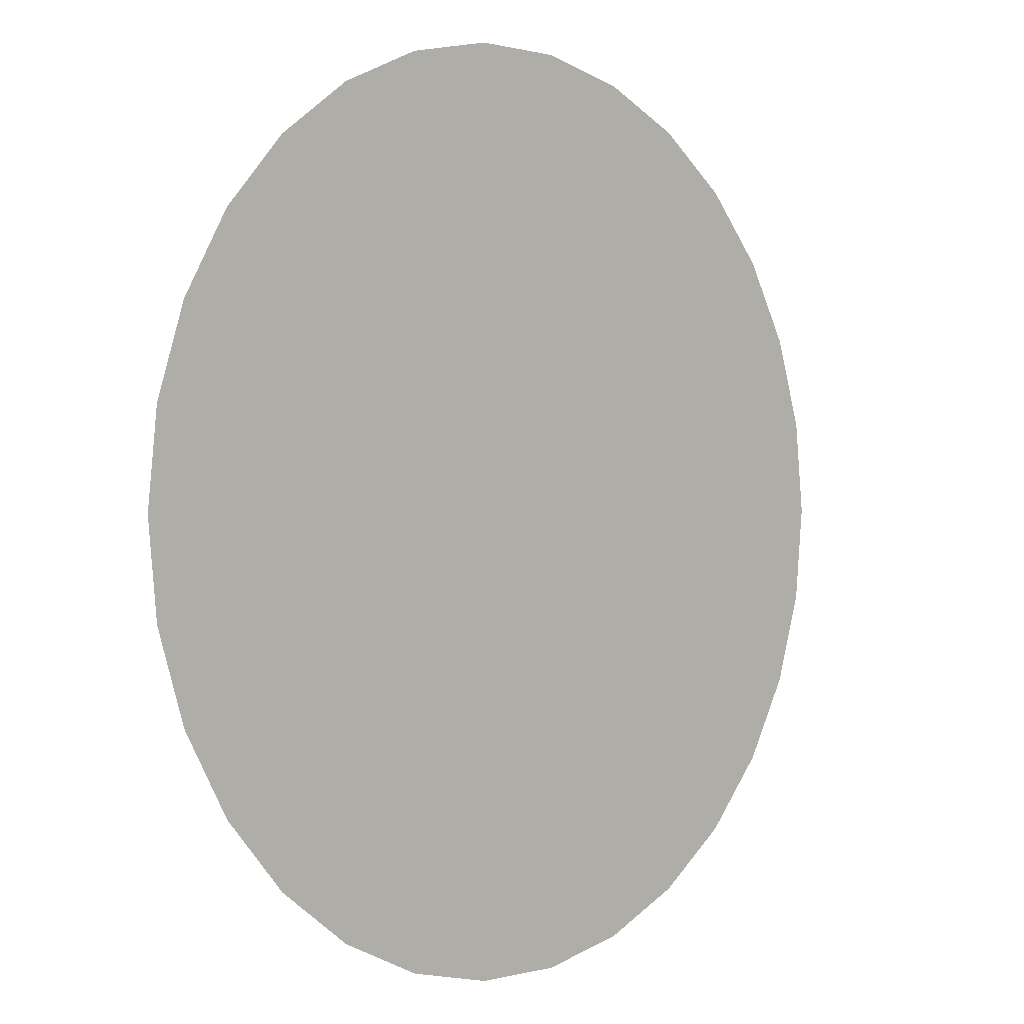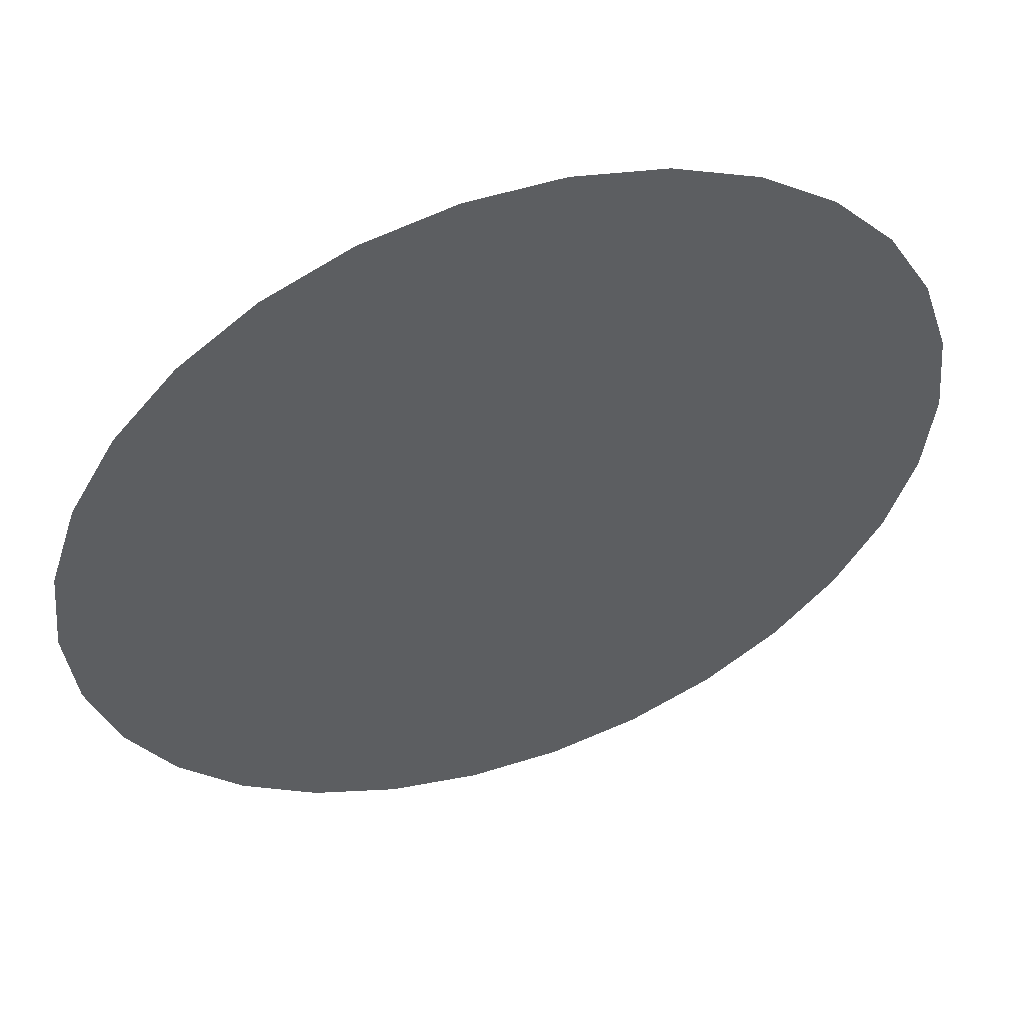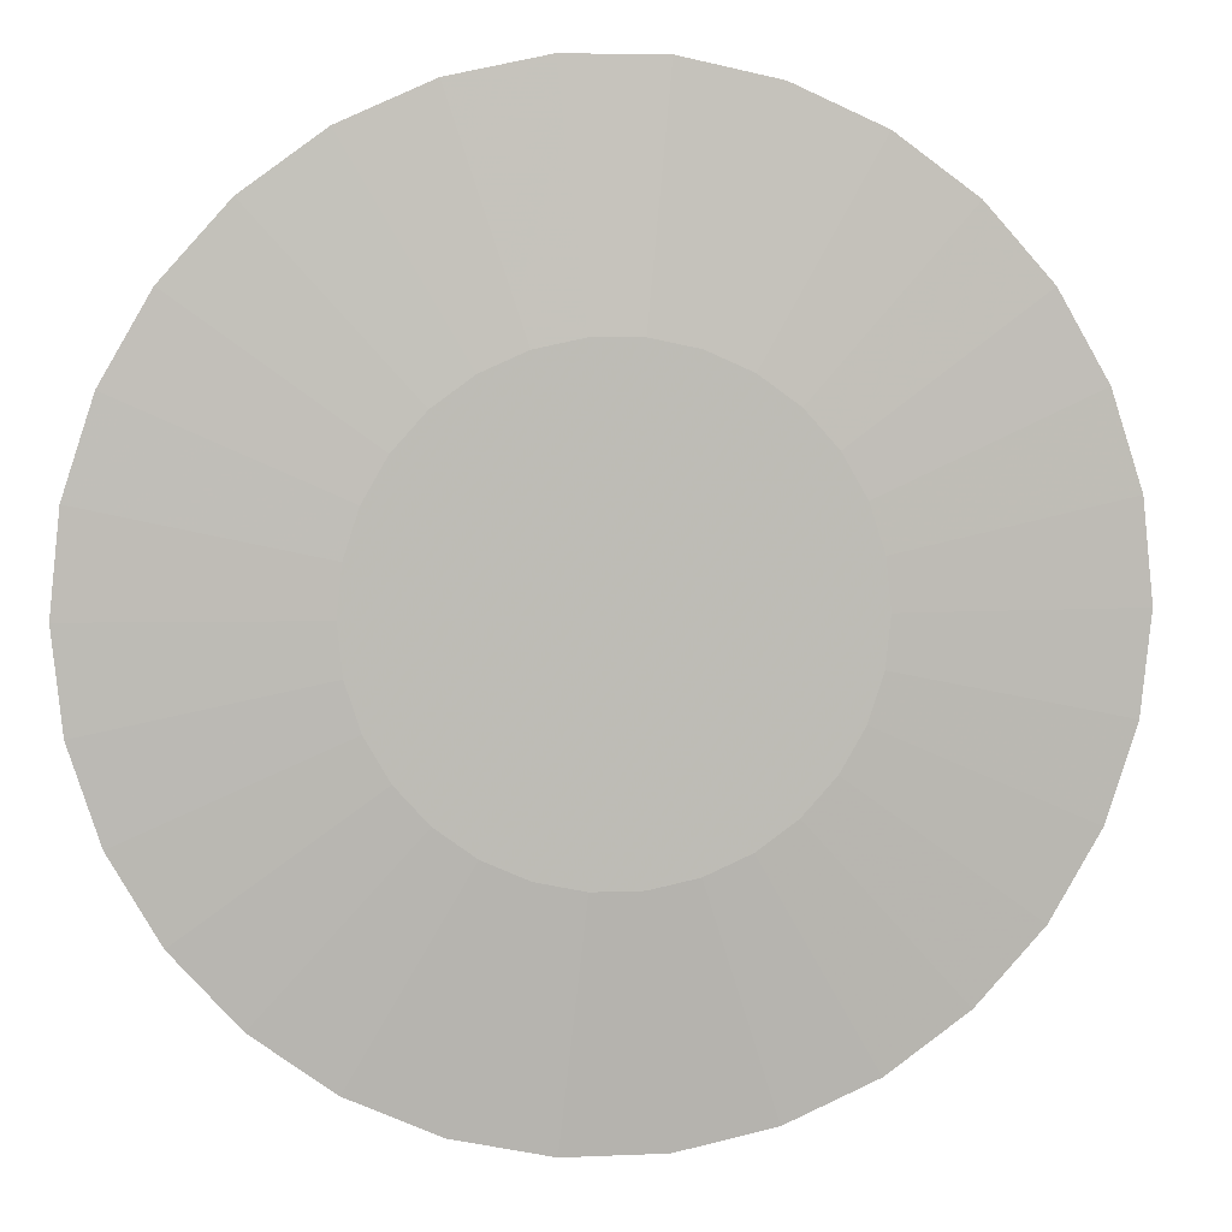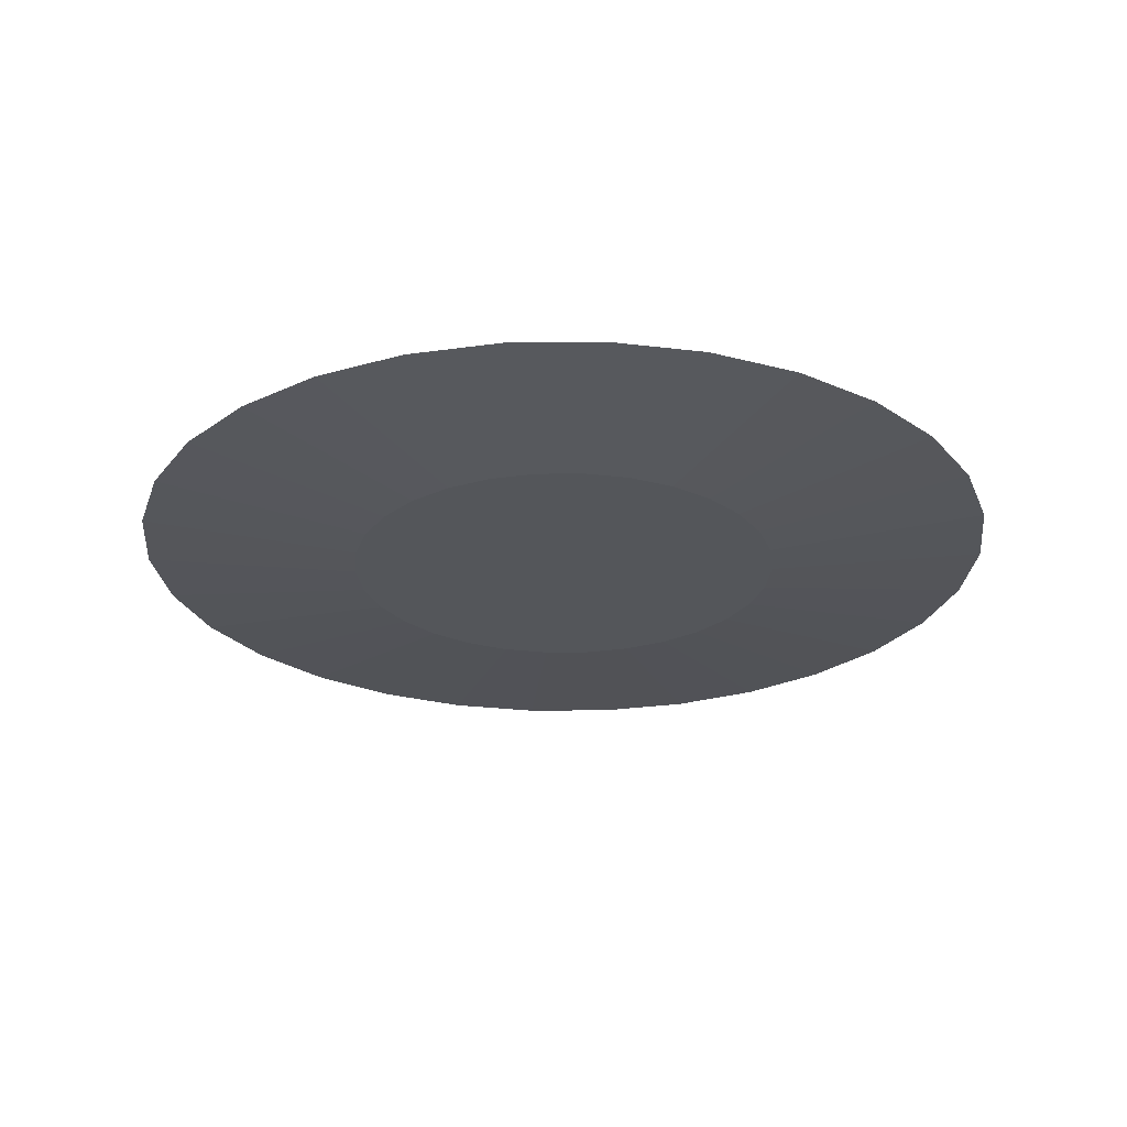
<metadata>
{"format":"obj","ext":"obj","renderer":"f3d","projection":"perspective","resolution":1024,"background":"white","views":[{"elev":0.3,"azim":-46.2,"up":"+Y"},{"elev":52.5,"azim":-18.9,"up":"+Y"},{"elev":5.9,"azim":172.2,"up":"+Y"},{"elev":-25.5,"azim":156.9,"up":"+Z"}]}
</metadata>
<code>
v 7.093e-17 1.882e-17 0.01826
v 7.093e-17 1.882e-17 -0.01826
v 0.9998 1.882e-17 0.01826
v 0.978 0.2079 0.01826
v 0.9134 0.4067 0.01826
v 0.8089 0.5877 0.01826
v 0.669 0.743 0.01826
v 0.4999 0.8659 0.01826
v 0.309 0.9509 0.01826
v 0.1045 0.9944 0.01826
v -0.1045 0.9944 0.01826
v -0.309 0.9509 0.01826
v -0.4999 0.8659 0.01826
v -0.669 0.743 0.01826
v -0.8089 0.5877 0.01826
v -0.9134 0.4067 0.01826
v -0.978 0.2079 0.01826
v -0.9998 1.413e-16 0.01826
v -0.978 -0.2079 0.01826
v -0.9134 -0.4067 0.01826
v -0.8089 -0.5877 0.01826
v -0.669 -0.743 0.01826
v -0.4999 -0.8659 0.01826
v -0.309 -0.9509 0.01826
v -0.1045 -0.9944 0.01826
v 0.1045 -0.9944 0.01826
v 0.309 -0.9509 0.01826
v 0.4999 -0.8659 0.01826
v 0.669 -0.743 0.01826
v 0.8089 -0.5877 0.01826
v 0.9134 -0.4067 0.01826
v 0.978 -0.2079 0.01826
v 0.9373 1.882e-17 0.01369
v 0.9169 0.1949 0.01369
v 0.8563 0.3813 0.01369
v 0.7583 0.551 0.01369
v 0.6272 0.6966 0.01369
v 0.4687 0.8118 0.01369
v 0.2897 0.8915 0.01369
v 0.09798 0.9322 0.01369
v -0.09798 0.9322 0.01369
v -0.2897 0.8915 0.01369
v -0.4687 0.8118 0.01369
v -0.6272 0.6966 0.01369
v -0.7583 0.551 0.01369
v -0.8563 0.3813 0.01369
v -0.9169 0.1949 0.01369
v -0.9373 1.336e-16 0.01369
v -0.9169 -0.1949 0.01369
v -0.8563 -0.3813 0.01369
v -0.7583 -0.551 0.01369
v -0.6272 -0.6966 0.01369
v -0.4687 -0.8118 0.01369
v -0.2897 -0.8915 0.01369
v -0.09798 -0.9322 0.01369
v 0.09798 -0.9322 0.01369
v 0.2897 -0.8915 0.01369
v 0.4687 -0.8118 0.01369
v 0.6272 -0.6966 0.01369
v 0.7583 -0.551 0.01369
v 0.8563 -0.3813 0.01369
v 0.9169 -0.1949 0.01369
v 0.8749 1.882e-17 0.00913
v 0.8557 0.1819 0.00913
v 0.7992 0.3558 0.00913
v 0.7078 0.5142 0.00913
v 0.5854 0.6501 0.00913
v 0.4374 0.7576 0.00913
v 0.2703 0.832 0.00913
v 0.09145 0.8701 0.00913
v -0.09145 0.8701 0.00913
v -0.2703 0.832 0.00913
v -0.4374 0.7576 0.00913
v -0.5854 0.6501 0.00913
v -0.7078 0.5142 0.00913
v -0.7992 0.3558 0.00913
v -0.8557 0.1819 0.00913
v -0.8749 1.26e-16 0.00913
v -0.8557 -0.1819 0.00913
v -0.7992 -0.3558 0.00913
v -0.7078 -0.5142 0.00913
v -0.5854 -0.6501 0.00913
v -0.4374 -0.7576 0.00913
v -0.2703 -0.832 0.00913
v -0.09145 -0.8701 0.00913
v 0.09145 -0.8701 0.00913
v 0.2703 -0.832 0.00913
v 0.4374 -0.7576 0.00913
v 0.5854 -0.6501 0.00913
v 0.7078 -0.5142 0.00913
v 0.7992 -0.3558 0.00913
v 0.8557 -0.1819 0.00913
v 0.8124 1.882e-17 0.004565
v 0.7946 0.1689 0.004565
v 0.7421 0.3304 0.004565
v 0.6572 0.4775 0.004565
v 0.5436 0.6037 0.004565
v 0.4062 0.7035 0.004565
v 0.251 0.7726 0.004565
v 0.08492 0.8079 0.004565
v -0.08492 0.8079 0.004565
v -0.251 0.7726 0.004565
v -0.4062 0.7035 0.004565
v -0.5436 0.6037 0.004565
v -0.6572 0.4775 0.004565
v -0.7421 0.3304 0.004565
v -0.7946 0.1689 0.004565
v -0.8124 1.183e-16 0.004565
v -0.7946 -0.1689 0.004565
v -0.7421 -0.3304 0.004565
v -0.6572 -0.4775 0.004565
v -0.5436 -0.6037 0.004565
v -0.4062 -0.7035 0.004565
v -0.251 -0.7726 0.004565
v -0.08492 -0.8079 0.004565
v 0.08492 -0.8079 0.004565
v 0.251 -0.7726 0.004565
v 0.4062 -0.7035 0.004565
v 0.5436 -0.6037 0.004565
v 0.6572 -0.4775 0.004565
v 0.7421 -0.3304 0.004565
v 0.7946 -0.1689 0.004565
v 0.7499 1.882e-17 7.778e-20
v 0.7335 0.1559 7.778e-20
v 0.685 0.305 7.778e-20
v 0.6067 0.4408 7.778e-20
v 0.5018 0.5573 7.778e-20
v 0.3749 0.6494 7.778e-20
v 0.2317 0.7132 7.778e-20
v 0.07838 0.7458 7.778e-20
v -0.07838 0.7458 7.778e-20
v -0.2317 0.7132 7.778e-20
v -0.3749 0.6494 7.778e-20
v -0.5018 0.5573 7.778e-20
v -0.6067 0.4408 7.778e-20
v -0.685 0.305 7.778e-20
v -0.7335 0.1559 7.778e-20
v -0.7499 1.107e-16 7.778e-20
v -0.7335 -0.1559 7.778e-20
v -0.685 -0.305 7.778e-20
v -0.6067 -0.4408 7.778e-20
v -0.5018 -0.5573 7.778e-20
v -0.3749 -0.6494 7.778e-20
v -0.2317 -0.7132 7.778e-20
v -0.07838 -0.7458 7.778e-20
v 0.07838 -0.7458 7.778e-20
v 0.2317 -0.7132 7.778e-20
v 0.3749 -0.6494 7.778e-20
v 0.5018 -0.5573 7.778e-20
v 0.6067 -0.4408 7.778e-20
v 0.685 -0.305 7.778e-20
v 0.7335 -0.1559 7.778e-20
v 0.6874 1.882e-17 -0.004565
v 0.6724 0.1429 -0.004565
v 0.628 0.2796 -0.004565
v 0.5561 0.404 -0.004565
v 0.46 0.5108 -0.004565
v 0.3437 0.5953 -0.004565
v 0.2124 0.6537 -0.004565
v 0.07185 0.6836 -0.004565
v -0.07185 0.6836 -0.004565
v -0.2124 0.6537 -0.004565
v -0.3437 0.5953 -0.004565
v -0.46 0.5108 -0.004565
v -0.5561 0.404 -0.004565
v -0.628 0.2796 -0.004565
v -0.6724 0.1429 -0.004565
v -0.6874 1.03e-16 -0.004565
v -0.6724 -0.1429 -0.004565
v -0.628 -0.2796 -0.004565
v -0.5561 -0.404 -0.004565
v -0.46 -0.5108 -0.004565
v -0.3437 -0.5953 -0.004565
v -0.2124 -0.6537 -0.004565
v -0.07185 -0.6836 -0.004565
v 0.07185 -0.6836 -0.004565
v 0.2124 -0.6537 -0.004565
v 0.3437 -0.5953 -0.004565
v 0.46 -0.5108 -0.004565
v 0.5561 -0.404 -0.004565
v 0.628 -0.2796 -0.004565
v 0.6724 -0.1429 -0.004565
v 0.6249 1.882e-17 -0.00913
v 0.6112 0.1299 -0.00913
v 0.5709 0.2542 -0.00913
v 0.5056 0.3673 -0.00913
v 0.4181 0.4644 -0.00913
v 0.3124 0.5412 -0.00913
v 0.1931 0.5943 -0.00913
v 0.06532 0.6215 -0.00913
v -0.06532 0.6215 -0.00913
v -0.1931 0.5943 -0.00913
v -0.3124 0.5412 -0.00913
v -0.4181 0.4644 -0.00913
v -0.5056 0.3673 -0.00913
v -0.5709 0.2542 -0.00913
v -0.6112 0.1299 -0.00913
v -0.6249 9.535e-17 -0.00913
v -0.6112 -0.1299 -0.00913
v -0.5709 -0.2542 -0.00913
v -0.5056 -0.3673 -0.00913
v -0.4181 -0.4644 -0.00913
v -0.3124 -0.5412 -0.00913
v -0.1931 -0.5943 -0.00913
v -0.06532 -0.6215 -0.00913
v 0.06532 -0.6215 -0.00913
v 0.1931 -0.5943 -0.00913
v 0.3124 -0.5412 -0.00913
v 0.4181 -0.4644 -0.00913
v 0.5056 -0.3673 -0.00913
v 0.5709 -0.2542 -0.00913
v 0.6112 -0.1299 -0.00913
v 0.5624 1.882e-17 -0.01369
v 0.5501 0.1169 -0.01369
v 0.5138 0.2288 -0.01369
v 0.455 0.3306 -0.01369
v 0.3763 0.4179 -0.01369
v 0.2812 0.4871 -0.01369
v 0.1738 0.5349 -0.01369
v 0.05879 0.5593 -0.01369
v -0.05879 0.5593 -0.01369
v -0.1738 0.5349 -0.01369
v -0.2812 0.4871 -0.01369
v -0.3763 0.4179 -0.01369
v -0.455 0.3306 -0.01369
v -0.5138 0.2288 -0.01369
v -0.5501 0.1169 -0.01369
v -0.5624 8.77e-17 -0.01369
v -0.5501 -0.1169 -0.01369
v -0.5138 -0.2288 -0.01369
v -0.455 -0.3306 -0.01369
v -0.3763 -0.4179 -0.01369
v -0.2812 -0.4871 -0.01369
v -0.1738 -0.5349 -0.01369
v -0.05879 -0.5593 -0.01369
v 0.05879 -0.5593 -0.01369
v 0.1738 -0.5349 -0.01369
v 0.2812 -0.4871 -0.01369
v 0.3763 -0.4179 -0.01369
v 0.455 -0.3306 -0.01369
v 0.5138 -0.2288 -0.01369
v 0.5501 -0.1169 -0.01369
v 0.4999 1.882e-17 -0.01826
v 0.489 0.1039 -0.01826
v 0.4567 0.2033 -0.01826
v 0.4044 0.2938 -0.01826
v 0.3345 0.3715 -0.01826
v 0.25 0.4329 -0.01826
v 0.1545 0.4754 -0.01826
v 0.05226 0.4972 -0.01826
v -0.05226 0.4972 -0.01826
v -0.1545 0.4754 -0.01826
v -0.25 0.4329 -0.01826
v -0.3345 0.3715 -0.01826
v -0.4044 0.2938 -0.01826
v -0.4567 0.2033 -0.01826
v -0.489 0.1039 -0.01826
v -0.4999 8.004e-17 -0.01826
v -0.489 -0.1039 -0.01826
v -0.4567 -0.2033 -0.01826
v -0.4044 -0.2938 -0.01826
v -0.3345 -0.3715 -0.01826
v -0.25 -0.4329 -0.01826
v -0.1545 -0.4754 -0.01826
v -0.05226 -0.4972 -0.01826
v 0.05226 -0.4972 -0.01826
v 0.1545 -0.4754 -0.01826
v 0.25 -0.4329 -0.01826
v 0.3345 -0.3715 -0.01826
v 0.4044 -0.2938 -0.01826
v 0.4567 -0.2033 -0.01826
v 0.489 -0.1039 -0.01826
f 1 3 4
f 2 244 243
f 1 4 5
f 2 245 244
f 1 5 6
f 2 246 245
f 1 6 7
f 2 247 246
f 1 7 8
f 2 248 247
f 1 8 9
f 2 249 248
f 1 9 10
f 2 250 249
f 1 10 11
f 2 251 250
f 1 11 12
f 2 252 251
f 1 12 13
f 2 253 252
f 1 13 14
f 2 254 253
f 1 14 15
f 2 255 254
f 1 15 16
f 2 256 255
f 1 16 17
f 2 257 256
f 1 17 18
f 2 258 257
f 1 18 19
f 2 259 258
f 1 19 20
f 2 260 259
f 1 20 21
f 2 261 260
f 1 21 22
f 2 262 261
f 1 22 23
f 2 263 262
f 1 23 24
f 2 264 263
f 1 24 25
f 2 265 264
f 1 25 26
f 2 266 265
f 1 26 27
f 2 267 266
f 1 27 28
f 2 268 267
f 1 28 29
f 2 269 268
f 1 29 30
f 2 270 269
f 1 30 31
f 2 271 270
f 1 31 32
f 2 272 271
f 1 32 3
f 2 243 272
f 33 4 3
f 33 34 4
f 34 5 4
f 34 35 5
f 35 6 5
f 35 36 6
f 36 7 6
f 36 37 7
f 37 8 7
f 37 38 8
f 38 9 8
f 38 39 9
f 39 10 9
f 39 40 10
f 40 11 10
f 40 41 11
f 41 12 11
f 41 42 12
f 42 13 12
f 42 43 13
f 43 14 13
f 43 44 14
f 44 15 14
f 44 45 15
f 45 16 15
f 45 46 16
f 46 17 16
f 46 47 17
f 47 18 17
f 47 48 18
f 48 19 18
f 48 49 19
f 49 20 19
f 49 50 20
f 50 21 20
f 50 51 21
f 51 22 21
f 51 52 22
f 52 23 22
f 52 53 23
f 53 24 23
f 53 54 24
f 54 25 24
f 54 55 25
f 55 26 25
f 55 56 26
f 56 27 26
f 56 57 27
f 57 28 27
f 57 58 28
f 58 29 28
f 58 59 29
f 59 30 29
f 59 60 30
f 60 31 30
f 60 61 31
f 61 32 31
f 61 62 32
f 62 3 32
f 62 33 3
f 63 34 33
f 63 64 34
f 64 35 34
f 64 65 35
f 65 36 35
f 65 66 36
f 66 37 36
f 66 67 37
f 67 38 37
f 67 68 38
f 68 39 38
f 68 69 39
f 69 40 39
f 69 70 40
f 70 41 40
f 70 71 41
f 71 42 41
f 71 72 42
f 72 43 42
f 72 73 43
f 73 44 43
f 73 74 44
f 74 45 44
f 74 75 45
f 75 46 45
f 75 76 46
f 76 47 46
f 76 77 47
f 77 48 47
f 77 78 48
f 78 49 48
f 78 79 49
f 79 50 49
f 79 80 50
f 80 51 50
f 80 81 51
f 81 52 51
f 81 82 52
f 82 53 52
f 82 83 53
f 83 54 53
f 83 84 54
f 84 55 54
f 84 85 55
f 85 56 55
f 85 86 56
f 86 57 56
f 86 87 57
f 87 58 57
f 87 88 58
f 88 59 58
f 88 89 59
f 89 60 59
f 89 90 60
f 90 61 60
f 90 91 61
f 91 62 61
f 91 92 62
f 92 33 62
f 92 63 33
f 93 64 63
f 93 94 64
f 94 65 64
f 94 95 65
f 95 66 65
f 95 96 66
f 96 67 66
f 96 97 67
f 97 68 67
f 97 98 68
f 98 69 68
f 98 99 69
f 99 70 69
f 99 100 70
f 100 71 70
f 100 101 71
f 101 72 71
f 101 102 72
f 102 73 72
f 102 103 73
f 103 74 73
f 103 104 74
f 104 75 74
f 104 105 75
f 105 76 75
f 105 106 76
f 106 77 76
f 106 107 77
f 107 78 77
f 107 108 78
f 108 79 78
f 108 109 79
f 109 80 79
f 109 110 80
f 110 81 80
f 110 111 81
f 111 82 81
f 111 112 82
f 112 83 82
f 112 113 83
f 113 84 83
f 113 114 84
f 114 85 84
f 114 115 85
f 115 86 85
f 115 116 86
f 116 87 86
f 116 117 87
f 117 88 87
f 117 118 88
f 118 89 88
f 118 119 89
f 119 90 89
f 119 120 90
f 120 91 90
f 120 121 91
f 121 92 91
f 121 122 92
f 122 63 92
f 122 93 63
f 123 94 93
f 123 124 94
f 124 95 94
f 124 125 95
f 125 96 95
f 125 126 96
f 126 97 96
f 126 127 97
f 127 98 97
f 127 128 98
f 128 99 98
f 128 129 99
f 129 100 99
f 129 130 100
f 130 101 100
f 130 131 101
f 131 102 101
f 131 132 102
f 132 103 102
f 132 133 103
f 133 104 103
f 133 134 104
f 134 105 104
f 134 135 105
f 135 106 105
f 135 136 106
f 136 107 106
f 136 137 107
f 137 108 107
f 137 138 108
f 138 109 108
f 138 139 109
f 139 110 109
f 139 140 110
f 140 111 110
f 140 141 111
f 141 112 111
f 141 142 112
f 142 113 112
f 142 143 113
f 143 114 113
f 143 144 114
f 144 115 114
f 144 145 115
f 145 116 115
f 145 146 116
f 146 117 116
f 146 147 117
f 147 118 117
f 147 148 118
f 148 119 118
f 148 149 119
f 149 120 119
f 149 150 120
f 150 121 120
f 150 151 121
f 151 122 121
f 151 152 122
f 152 93 122
f 152 123 93
f 153 124 123
f 153 154 124
f 154 125 124
f 154 155 125
f 155 126 125
f 155 156 126
f 156 127 126
f 156 157 127
f 157 128 127
f 157 158 128
f 158 129 128
f 158 159 129
f 159 130 129
f 159 160 130
f 160 131 130
f 160 161 131
f 161 132 131
f 161 162 132
f 162 133 132
f 162 163 133
f 163 134 133
f 163 164 134
f 164 135 134
f 164 165 135
f 165 136 135
f 165 166 136
f 166 137 136
f 166 167 137
f 167 138 137
f 167 168 138
f 168 139 138
f 168 169 139
f 169 140 139
f 169 170 140
f 170 141 140
f 170 171 141
f 171 142 141
f 171 172 142
f 172 143 142
f 172 173 143
f 173 144 143
f 173 174 144
f 174 145 144
f 174 175 145
f 175 146 145
f 175 176 146
f 176 147 146
f 176 177 147
f 177 148 147
f 177 178 148
f 178 149 148
f 178 179 149
f 179 150 149
f 179 180 150
f 180 151 150
f 180 181 151
f 181 152 151
f 181 182 152
f 182 123 152
f 182 153 123
f 183 154 153
f 183 184 154
f 184 155 154
f 184 185 155
f 185 156 155
f 185 186 156
f 186 157 156
f 186 187 157
f 187 158 157
f 187 188 158
f 188 159 158
f 188 189 159
f 189 160 159
f 189 190 160
f 190 161 160
f 190 191 161
f 191 162 161
f 191 192 162
f 192 163 162
f 192 193 163
f 193 164 163
f 193 194 164
f 194 165 164
f 194 195 165
f 195 166 165
f 195 196 166
f 196 167 166
f 196 197 167
f 197 168 167
f 197 198 168
f 198 169 168
f 198 199 169
f 199 170 169
f 199 200 170
f 200 171 170
f 200 201 171
f 201 172 171
f 201 202 172
f 202 173 172
f 202 203 173
f 203 174 173
f 203 204 174
f 204 175 174
f 204 205 175
f 205 176 175
f 205 206 176
f 206 177 176
f 206 207 177
f 207 178 177
f 207 208 178
f 208 179 178
f 208 209 179
f 209 180 179
f 209 210 180
f 210 181 180
f 210 211 181
f 211 182 181
f 211 212 182
f 212 153 182
f 212 183 153
f 213 184 183
f 213 214 184
f 214 185 184
f 214 215 185
f 215 186 185
f 215 216 186
f 216 187 186
f 216 217 187
f 217 188 187
f 217 218 188
f 218 189 188
f 218 219 189
f 219 190 189
f 219 220 190
f 220 191 190
f 220 221 191
f 221 192 191
f 221 222 192
f 222 193 192
f 222 223 193
f 223 194 193
f 223 224 194
f 224 195 194
f 224 225 195
f 225 196 195
f 225 226 196
f 226 197 196
f 226 227 197
f 227 198 197
f 227 228 198
f 228 199 198
f 228 229 199
f 229 200 199
f 229 230 200
f 230 201 200
f 230 231 201
f 231 202 201
f 231 232 202
f 232 203 202
f 232 233 203
f 233 204 203
f 233 234 204
f 234 205 204
f 234 235 205
f 235 206 205
f 235 236 206
f 236 207 206
f 236 237 207
f 237 208 207
f 237 238 208
f 238 209 208
f 238 239 209
f 239 210 209
f 239 240 210
f 240 211 210
f 240 241 211
f 241 212 211
f 241 242 212
f 242 183 212
f 242 213 183
f 243 214 213
f 243 244 214
f 244 215 214
f 244 245 215
f 245 216 215
f 245 246 216
f 246 217 216
f 246 247 217
f 247 218 217
f 247 248 218
f 248 219 218
f 248 249 219
f 249 220 219
f 249 250 220
f 250 221 220
f 250 251 221
f 251 222 221
f 251 252 222
f 252 223 222
f 252 253 223
f 253 224 223
f 253 254 224
f 254 225 224
f 254 255 225
f 255 226 225
f 255 256 226
f 256 227 226
f 256 257 227
f 257 228 227
f 257 258 228
f 258 229 228
f 258 259 229
f 259 230 229
f 259 260 230
f 260 231 230
f 260 261 231
f 261 232 231
f 261 262 232
f 262 233 232
f 262 263 233
f 263 234 233
f 263 264 234
f 264 235 234
f 264 265 235
f 265 236 235
f 265 266 236
f 266 237 236
f 266 267 237
f 267 238 237
f 267 268 238
f 268 239 238
f 268 269 239
f 269 240 239
f 269 270 240
f 270 241 240
f 270 271 241
f 271 242 241
f 271 272 242
f 272 213 242
f 272 243 213

</code>
